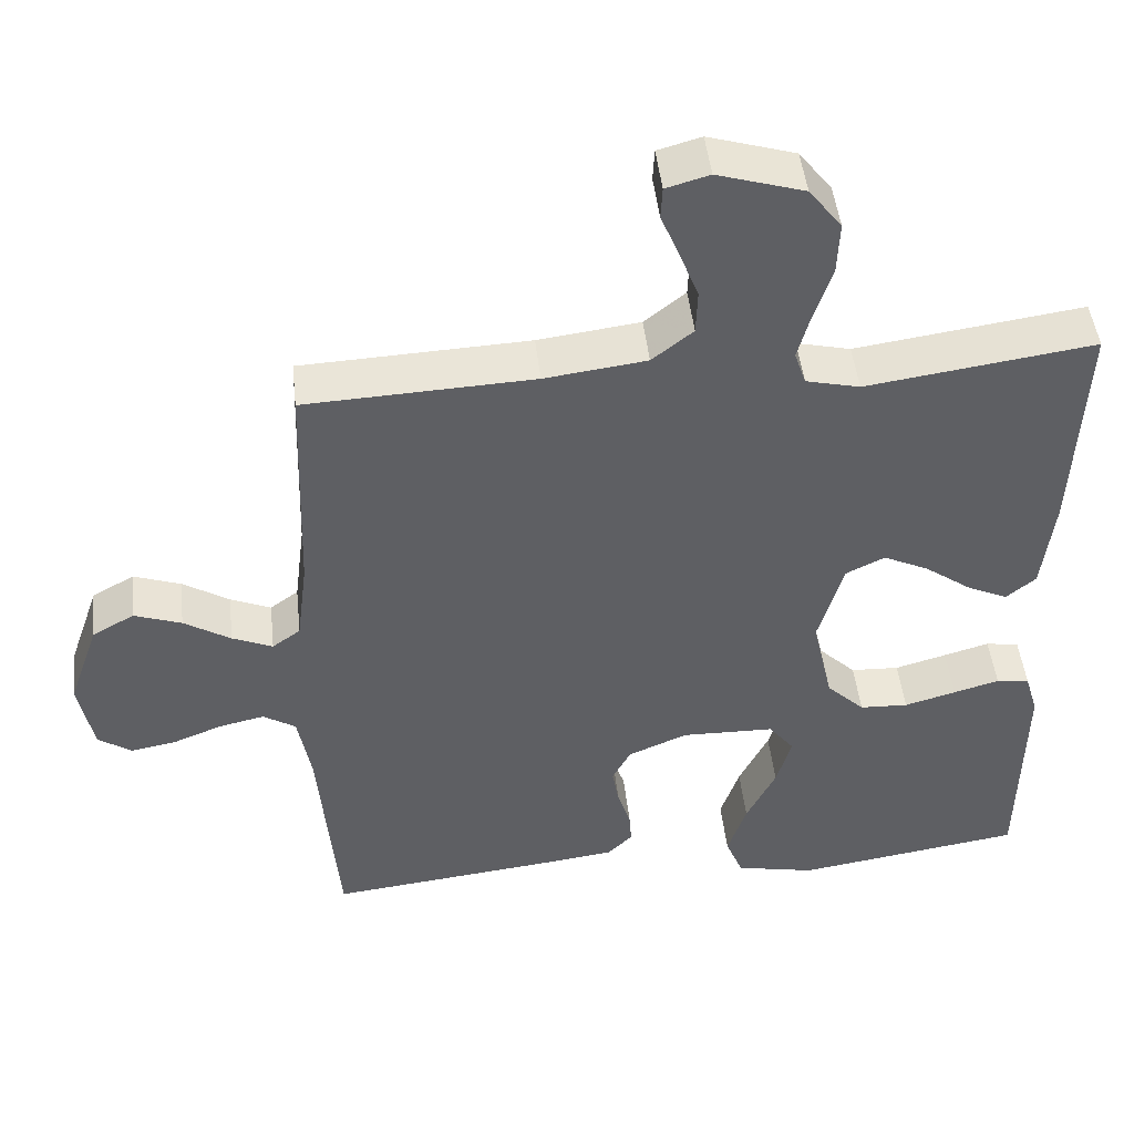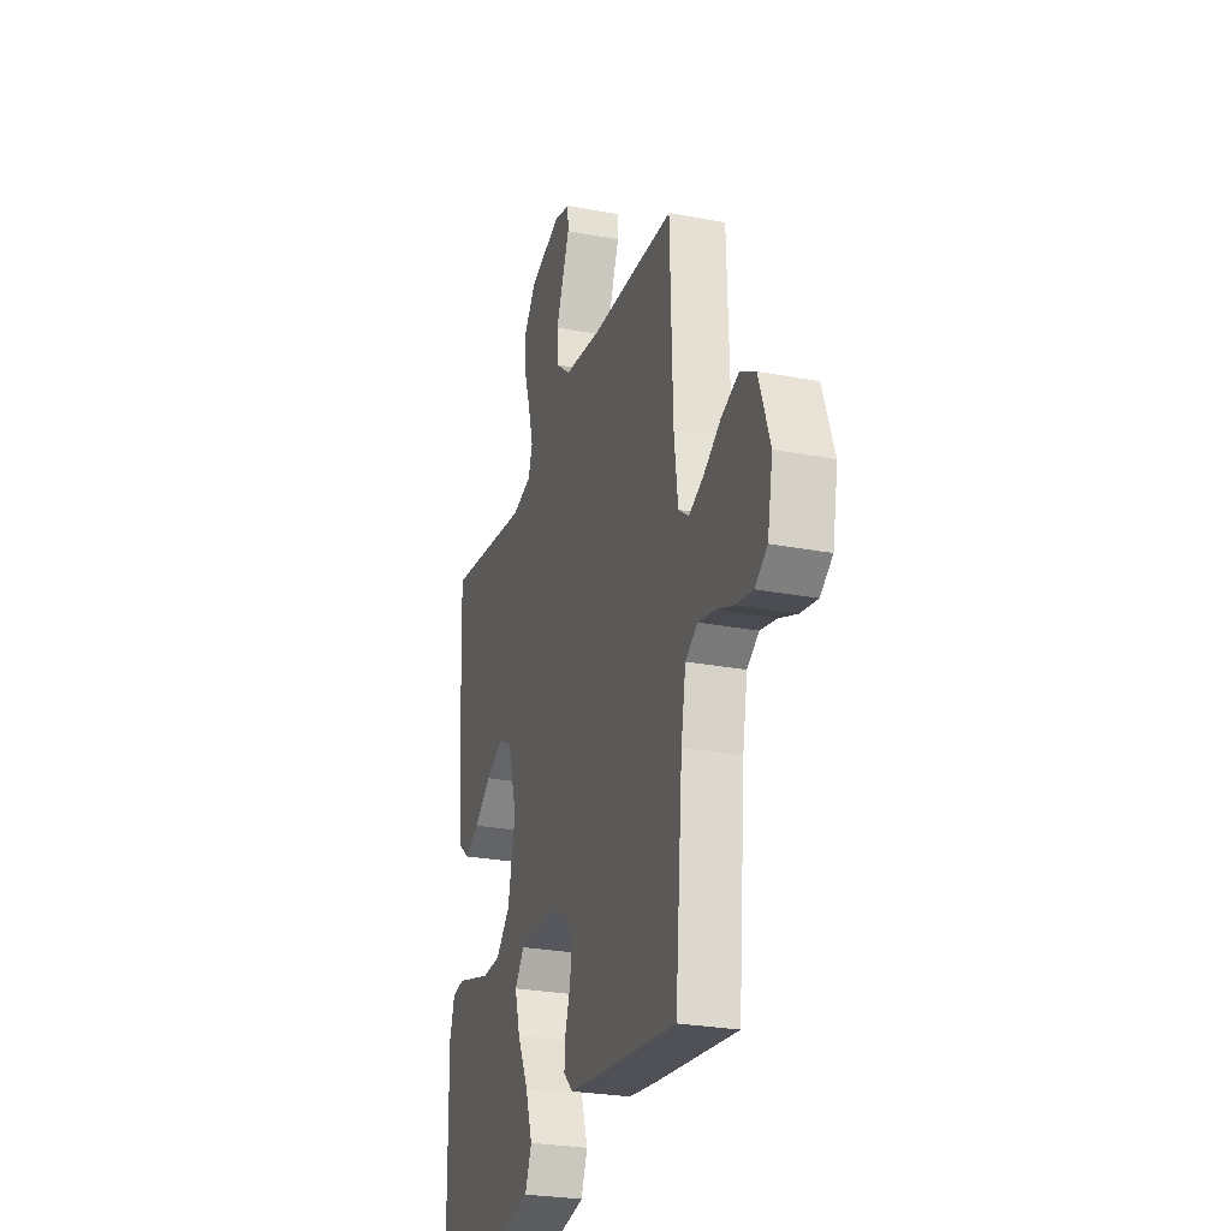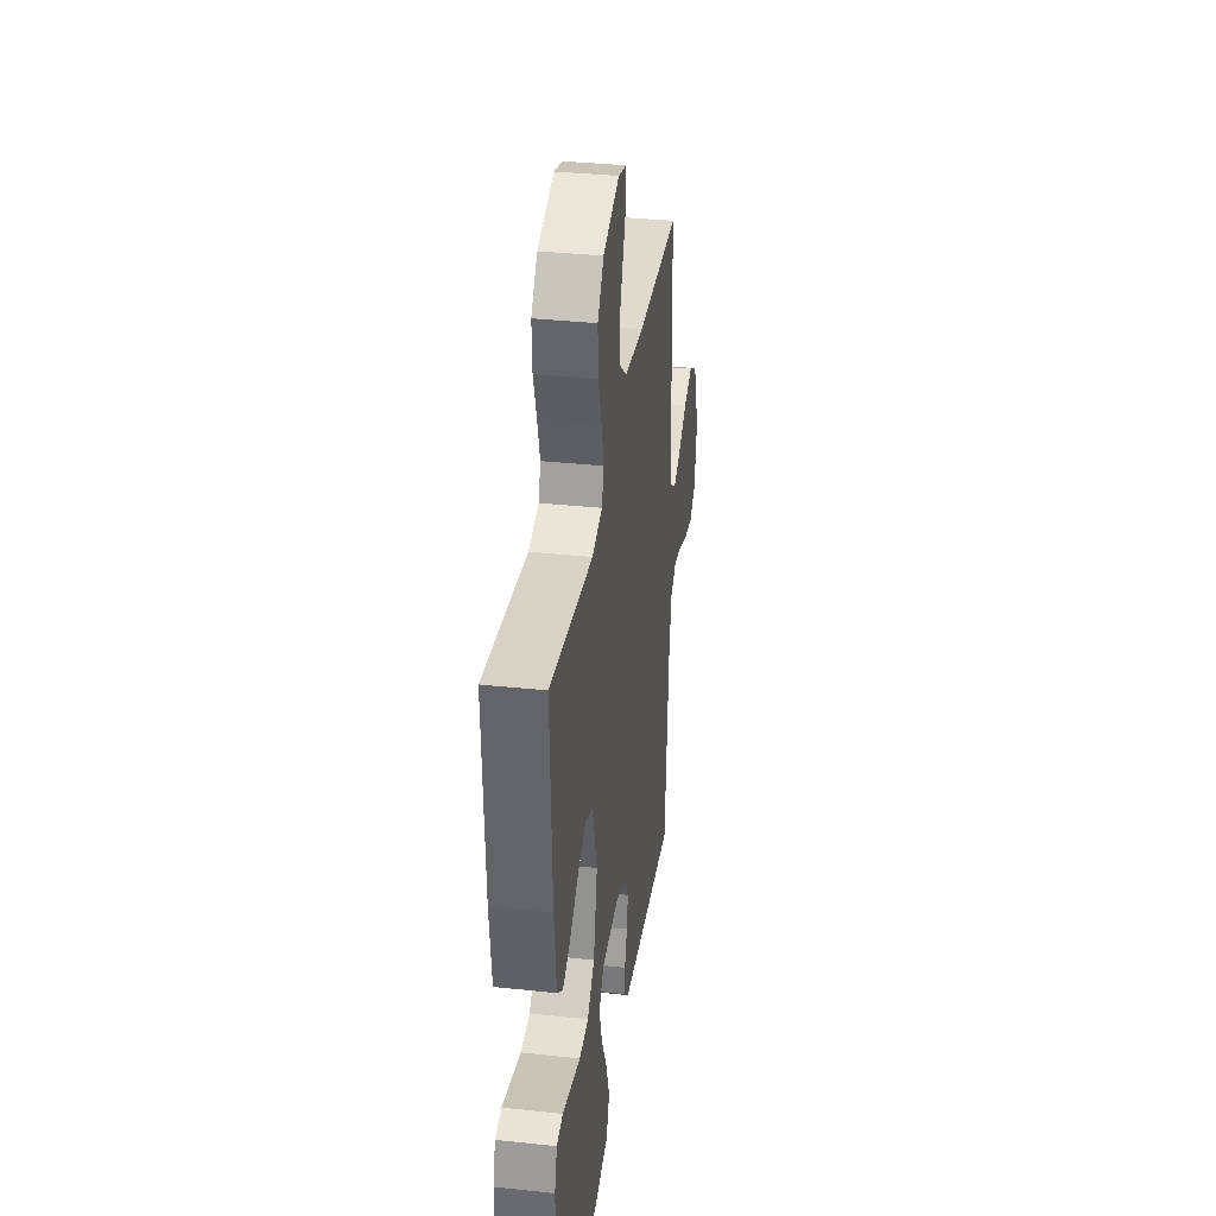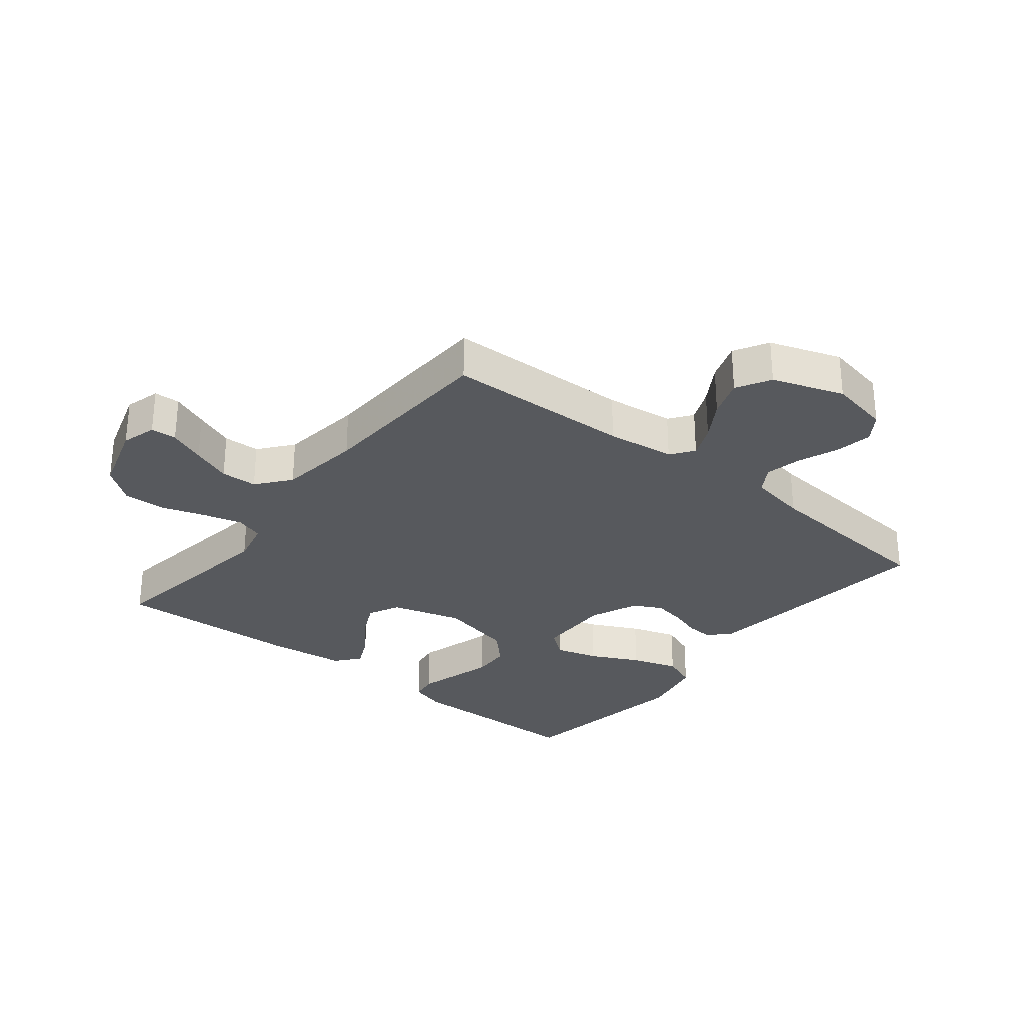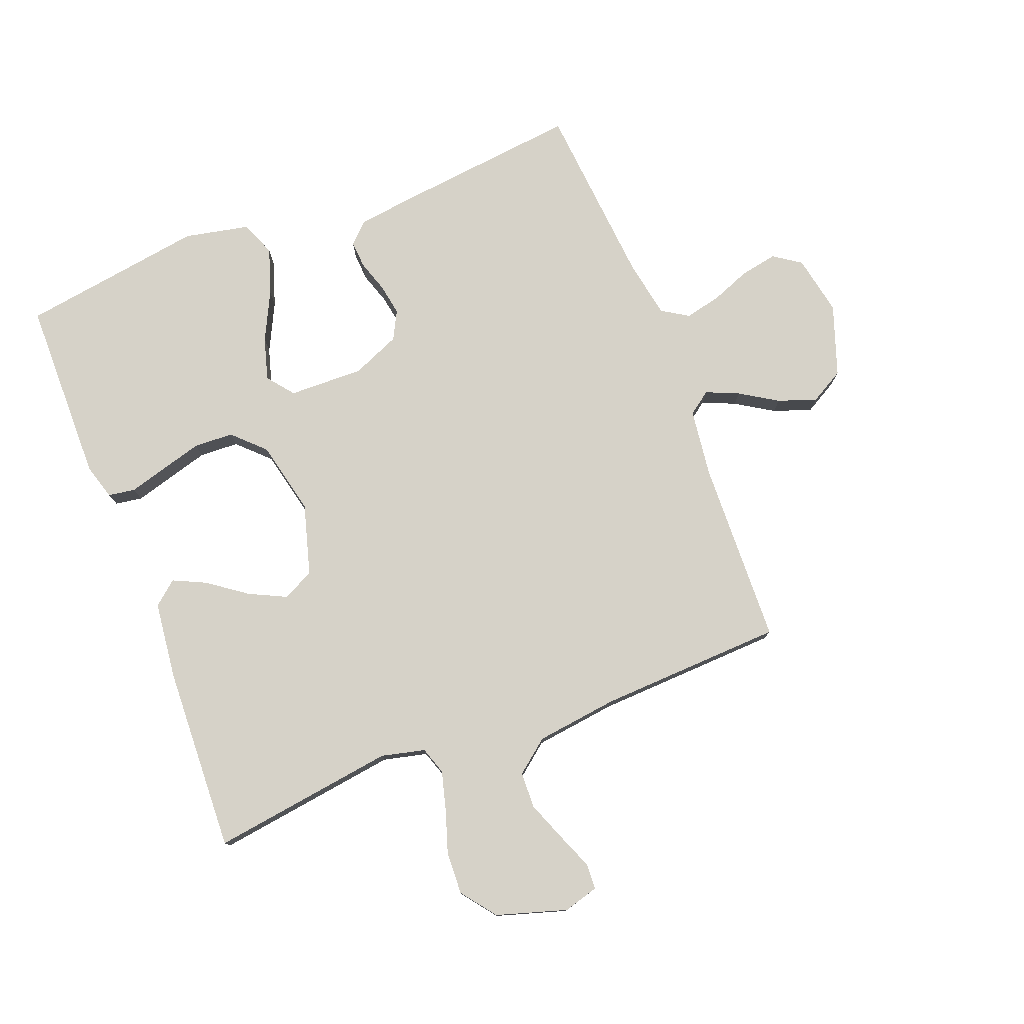
<metadata>
{"format":"obj","ext":"obj","renderer":"f3d","projection":"perspective","resolution":1024,"background":"white","views":[{"elev":47.1,"azim":173.7,"up":"+Z"},{"elev":-26.3,"azim":73.3,"up":"+Z"},{"elev":35.1,"azim":-81.9,"up":"+Z"},{"elev":-29.7,"azim":51.3,"up":"+Y"},{"elev":77.9,"azim":-21.2,"up":"+Y"}]}
</metadata>
<code>
v -0.5 0.07 0.5
v -0.2 0.07 0.458
v -0.129 0.07 0.475
v -0.114 0.07 0.52
v -0.131 0.07 0.583
v -0.154 0.07 0.653
v -0.157 0.07 0.722
v -0.114 0.07 0.778
v 0 0.07 0.813
v 0.057 0.07 0.797
v 0.059 0.07 0.755
v 0.035 0.07 0.696
v 0.01 0.07 0.632
v 0.012 0.07 0.573
v 0.066 0.07 0.53
v 0.2 0.07 0.513
v 0.5 0.07 0.5
v 0.51 0.07 0.2
v 0.524 0.07 0.09
v 0.561 0.07 0.063
v 0.614 0.07 0.086
v 0.675 0.07 0.124
v 0.737 0.07 0.146
v 0.792 0.07 0.115
v 0.832 0.07 0
v 0.813 0.07 -0.098
v 0.769 0.07 -0.128
v 0.709 0.07 -0.117
v 0.645 0.07 -0.092
v 0.586 0.07 -0.079
v 0.543 0.07 -0.106
v 0.526 0.07 -0.2
v 0.5 0.07 -0.5
v 0.2 0.07 -0.467
v 0.106 0.07 -0.455
v 0.073 0.07 -0.423
v 0.076 0.07 -0.379
v 0.093 0.07 -0.327
v 0.102 0.07 -0.276
v 0.078 0.07 -0.23
v 0 0.07 -0.197
v -0.122 0.07 -0.2
v -0.156 0.07 -0.243
v -0.136 0.07 -0.312
v -0.097 0.07 -0.391
v -0.072 0.07 -0.466
v -0.095 0.07 -0.523
v -0.2 0.07 -0.545
v -0.5 0.07 -0.5
v -0.504 0.07 -0.2
v -0.487 0.07 -0.143
v -0.443 0.07 -0.136
v -0.383 0.07 -0.153
v -0.315 0.07 -0.172
v -0.251 0.07 -0.169
v -0.201 0.07 -0.12
v -0.174 0.07 0
v -0.207 0.07 0.115
v -0.258 0.07 0.14
v -0.318 0.07 0.111
v -0.38 0.07 0.066
v -0.433 0.07 0.041
v -0.472 0.07 0.073
v -0.487 0.07 0.2
v -0.5 0 0.5
v -0.2 0 0.458
v -0.129 0 0.475
v -0.114 0 0.52
v -0.131 0 0.583
v -0.154 0 0.653
v -0.157 0 0.722
v -0.114 0 0.778
v 0 0 0.813
v 0.057 0 0.797
v 0.059 0 0.755
v 0.035 0 0.696
v 0.01 0 0.632
v 0.012 0 0.573
v 0.066 0 0.53
v 0.2 0 0.513
v 0.5 0 0.5
v 0.51 0 0.2
v 0.524 0 0.09
v 0.561 0 0.063
v 0.614 0 0.086
v 0.675 0 0.124
v 0.737 0 0.146
v 0.792 0 0.115
v 0.832 0 0
v 0.813 0 -0.098
v 0.769 0 -0.128
v 0.709 0 -0.117
v 0.645 0 -0.092
v 0.586 0 -0.079
v 0.543 0 -0.106
v 0.526 0 -0.2
v 0.5 0 -0.5
v 0.2 0 -0.467
v 0.106 0 -0.455
v 0.073 0 -0.423
v 0.076 0 -0.379
v 0.093 0 -0.327
v 0.102 0 -0.276
v 0.078 0 -0.23
v 0 0 -0.197
v -0.122 0 -0.2
v -0.156 0 -0.243
v -0.136 0 -0.312
v -0.097 0 -0.391
v -0.072 0 -0.466
v -0.095 0 -0.523
v -0.2 0 -0.545
v -0.5 0 -0.5
v -0.504 0 -0.2
v -0.487 0 -0.143
v -0.443 0 -0.136
v -0.383 0 -0.153
v -0.315 0 -0.172
v -0.251 0 -0.169
v -0.201 0 -0.12
v -0.174 0 0
v -0.207 0 0.115
v -0.258 0 0.14
v -0.318 0 0.111
v -0.38 0 0.066
v -0.433 0 0.041
v -0.472 0 0.073
v -0.487 0 0.2
f 64 1 2
f 63 64 2
f 62 63 2
f 61 62 2
f 60 61 2
f 59 60 2 3
f 58 59 3
f 57 58 3 4
f 51 52 53
f 50 51 53
f 49 50 53
f 48 49 53
f 47 48 53
f 46 47 53
f 45 46 53
f 44 45 53
f 43 44 53 54
f 42 43 54 55
f 36 37 38
f 35 36 38
f 34 35 38
f 33 34 38
f 32 33 38
f 31 32 38 39
f 30 31 39 40
f 27 28 29
f 26 27 29
f 25 26 29
f 24 25 29
f 23 24 29
f 22 23 29
f 21 22 29
f 20 21 29 30
f 30 40 41
f 20 30 41
f 19 20 41
f 16 17 18
f 19 41 42
f 18 19 42
f 16 18 42
f 15 16 42
f 10 11 12
f 9 10 12
f 8 9 12
f 7 8 12
f 6 7 12
f 5 6 12
f 4 5 12 13
f 57 4 13 14
f 42 55 56
f 42 56 57
f 15 42 57
f 14 15 57
f 66 65 128
f 66 128 127
f 66 127 126
f 66 126 125
f 66 125 124
f 67 66 124 123
f 67 123 122
f 68 67 122 121
f 117 116 115
f 117 115 114
f 117 114 113
f 117 113 112
f 117 112 111
f 117 111 110
f 117 110 109
f 117 109 108
f 118 117 108 107
f 119 118 107 106
f 102 101 100
f 102 100 99
f 102 99 98
f 102 98 97
f 102 97 96
f 103 102 96 95
f 104 103 95 94
f 93 92 91
f 93 91 90
f 93 90 89
f 93 89 88
f 93 88 87
f 93 87 86
f 93 86 85
f 94 93 85 84
f 105 104 94
f 105 94 84
f 105 84 83
f 82 81 80
f 106 105 83
f 106 83 82
f 106 82 80
f 106 80 79
f 76 75 74
f 76 74 73
f 76 73 72
f 76 72 71
f 76 71 70
f 76 70 69
f 77 76 69 68
f 78 77 68 121
f 120 119 106
f 121 120 106
f 121 106 79
f 121 79 78
f 1 65 66 2
f 2 66 67 3
f 3 67 68 4
f 4 68 69 5
f 5 69 70 6
f 6 70 71 7
f 7 71 72 8
f 8 72 73 9
f 9 73 74 10
f 10 74 75 11
f 11 75 76 12
f 12 76 77 13
f 13 77 78 14
f 14 78 79 15
f 15 79 80 16
f 16 80 81 17
f 17 81 82 18
f 18 82 83 19
f 19 83 84 20
f 20 84 85 21
f 21 85 86 22
f 22 86 87 23
f 23 87 88 24
f 24 88 89 25
f 25 89 90 26
f 26 90 91 27
f 27 91 92 28
f 28 92 93 29
f 29 93 94 30
f 30 94 95 31
f 31 95 96 32
f 32 96 97 33
f 33 97 98 34
f 34 98 99 35
f 35 99 100 36
f 36 100 101 37
f 37 101 102 38
f 38 102 103 39
f 39 103 104 40
f 40 104 105 41
f 41 105 106 42
f 42 106 107 43
f 43 107 108 44
f 44 108 109 45
f 45 109 110 46
f 46 110 111 47
f 47 111 112 48
f 48 112 113 49
f 49 113 114 50
f 50 114 115 51
f 51 115 116 52
f 52 116 117 53
f 53 117 118 54
f 54 118 119 55
f 55 119 120 56
f 56 120 121 57
f 57 121 122 58
f 58 122 123 59
f 59 123 124 60
f 60 124 125 61
f 61 125 126 62
f 62 126 127 63
f 63 127 128 64
f 64 128 65 1

</code>
